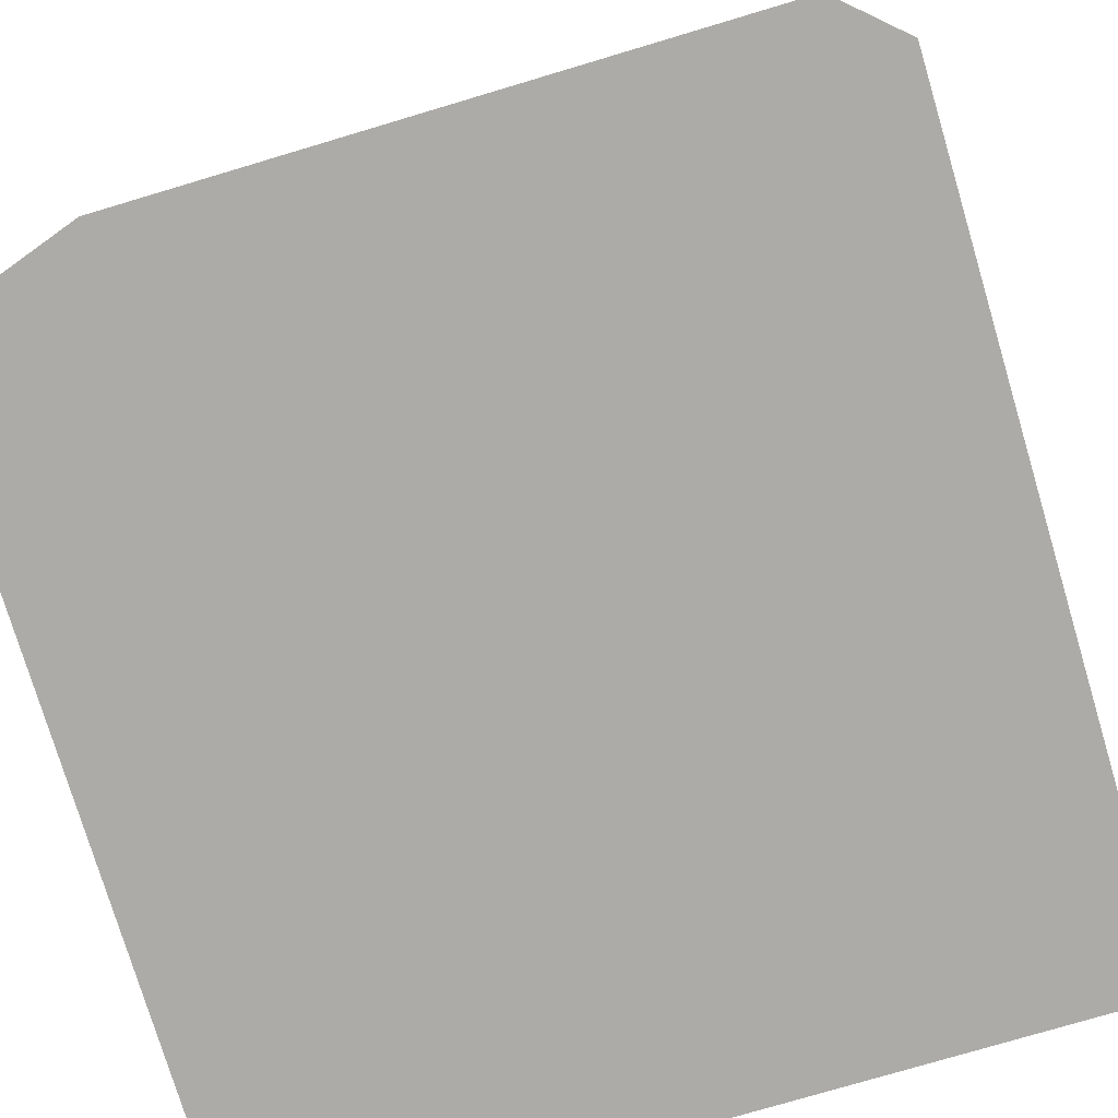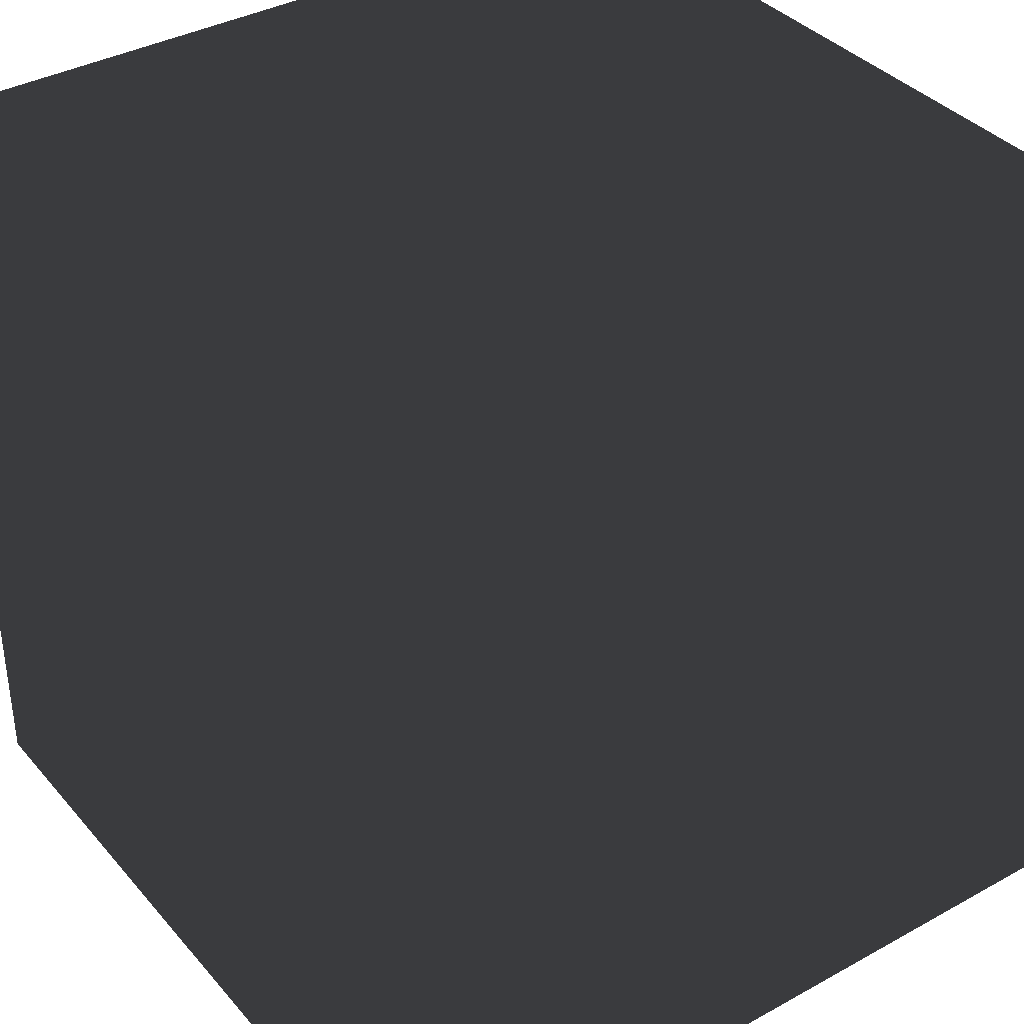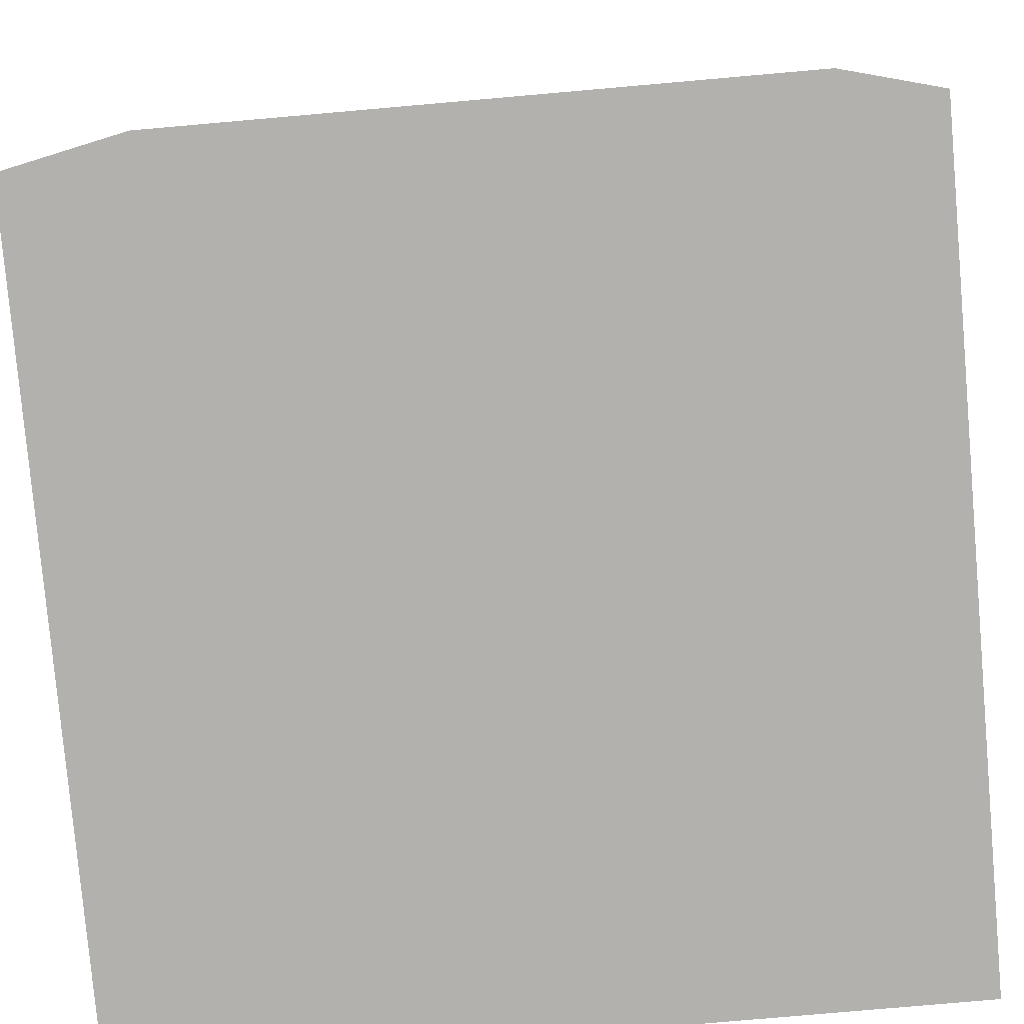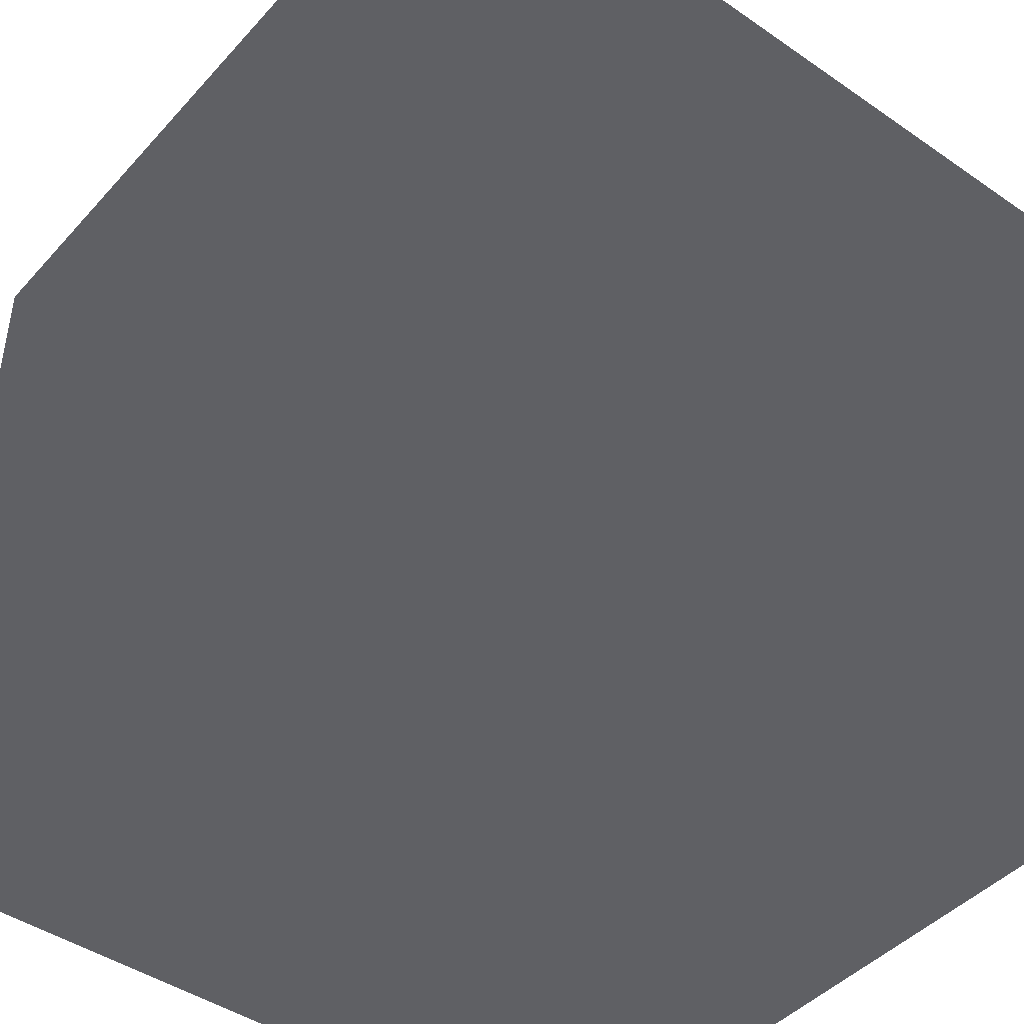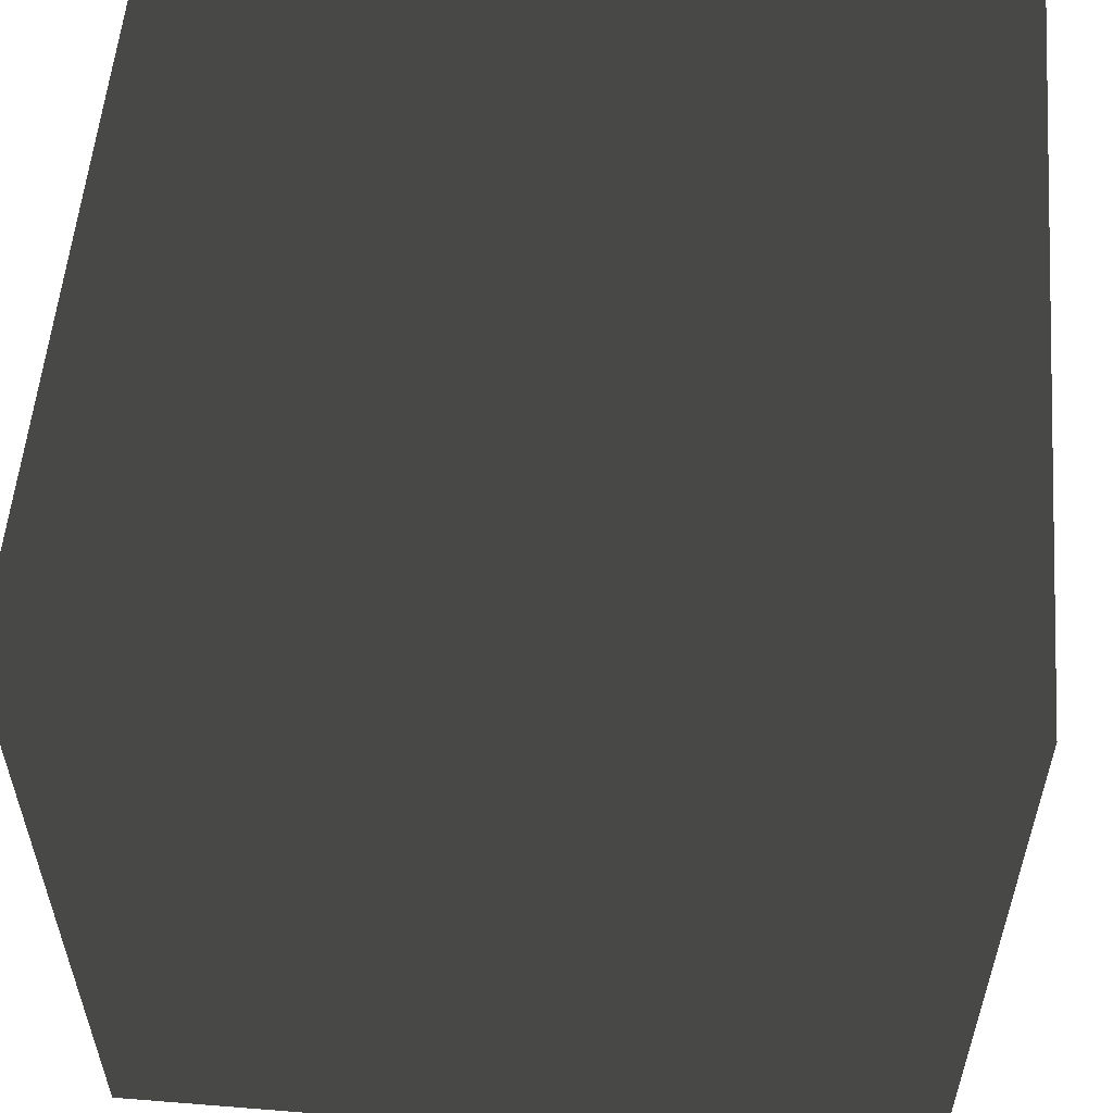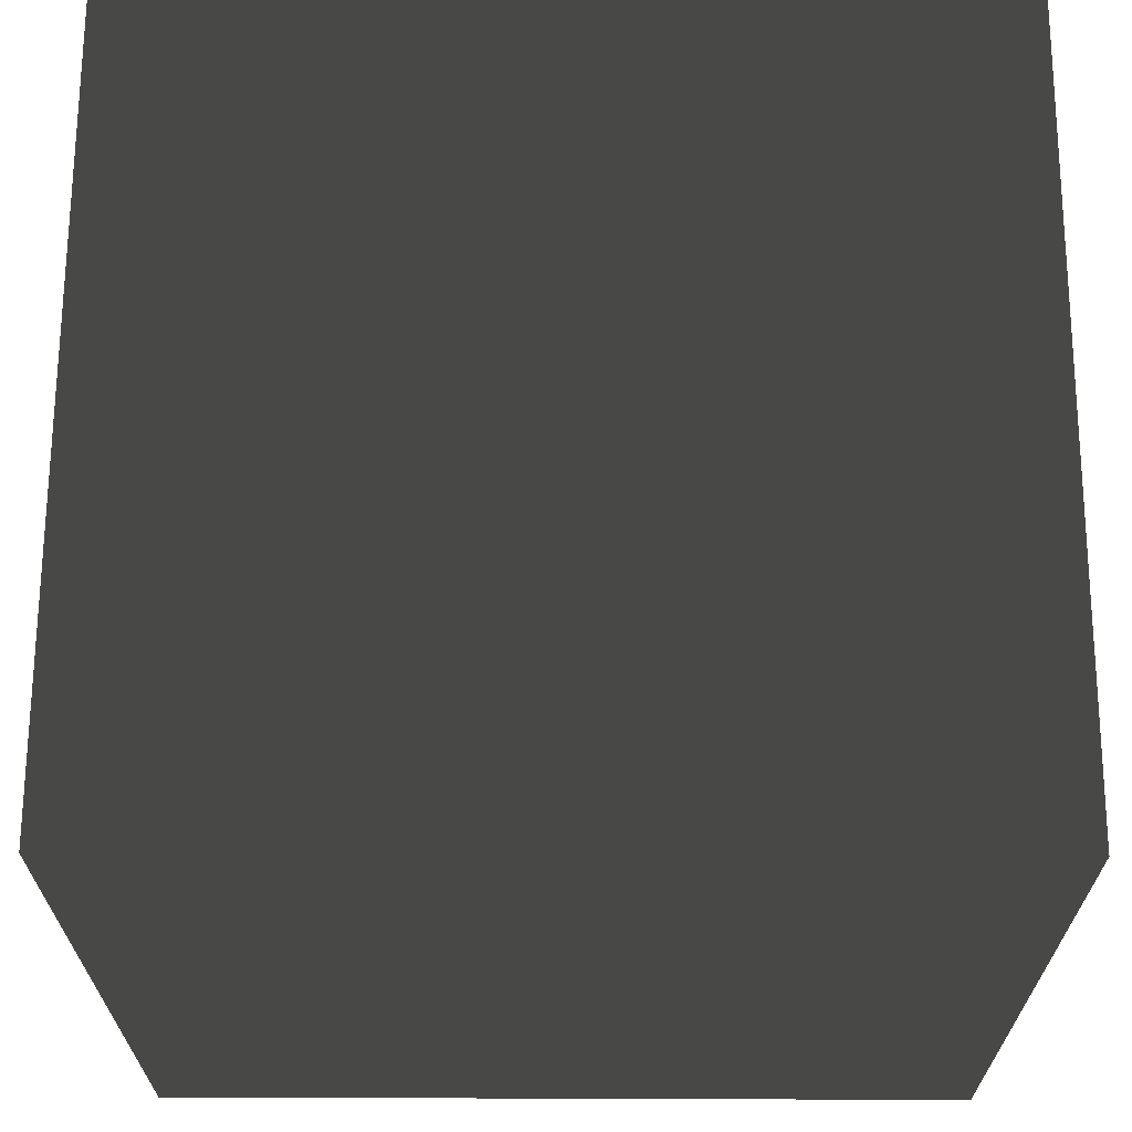
<metadata>
{"format":"obj","ext":"obj","renderer":"f3d","projection":"perspective","resolution":1024,"background":"white","views":[{"elev":-76.5,"azim":106.6,"up":"+Y"},{"elev":37.2,"azim":54.6,"up":"+Y"},{"elev":-79.3,"azim":5.0,"up":"+Y"},{"elev":-44.4,"azim":-128.8,"up":"+Y"},{"elev":56.1,"azim":-85.2,"up":"+Z"},{"elev":67.0,"azim":-89.8,"up":"+Z"}]}
</metadata>
<code>
v -1 -1 -1
v 1 -1 -1
v 1 -1 1
v -1 -1 1
v -1 1 -1
v 1 1 -1
v 1 1 1
v -1 1 1
f 3 7 6
f 3 6 2
f 5 4 1
f 8 4 5
f 5 6 7
f 5 7 8
f 3 2 1
f 4 3 1
f 1 2 6
f 1 6 5
f 3 4 7
f 8 7 4

</code>
